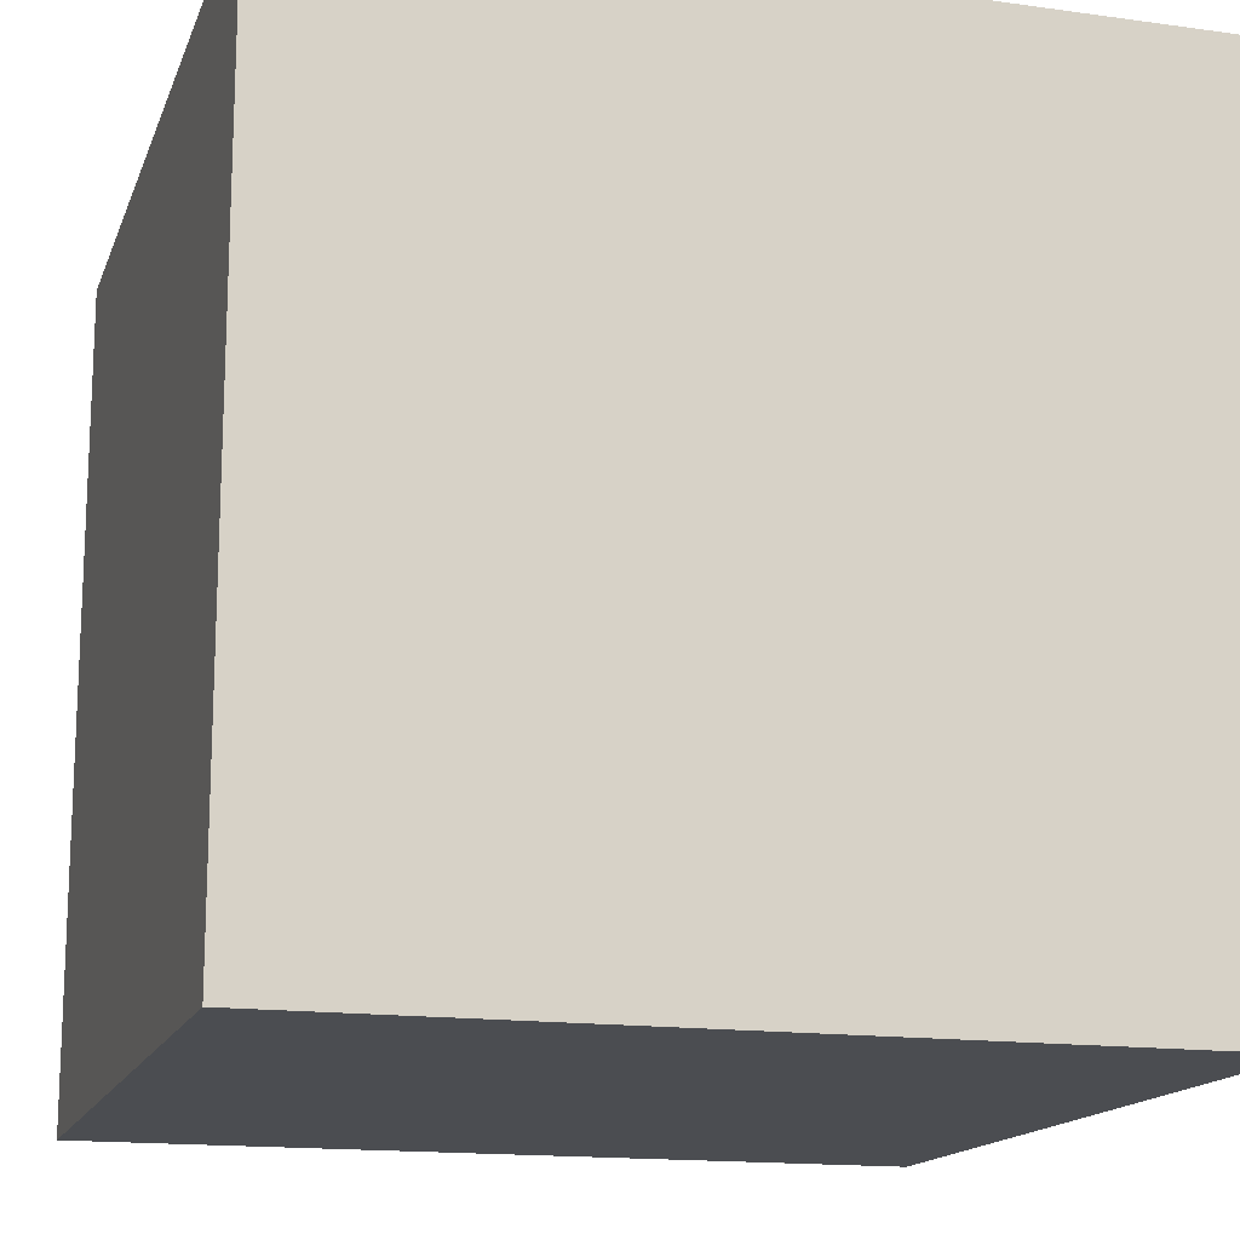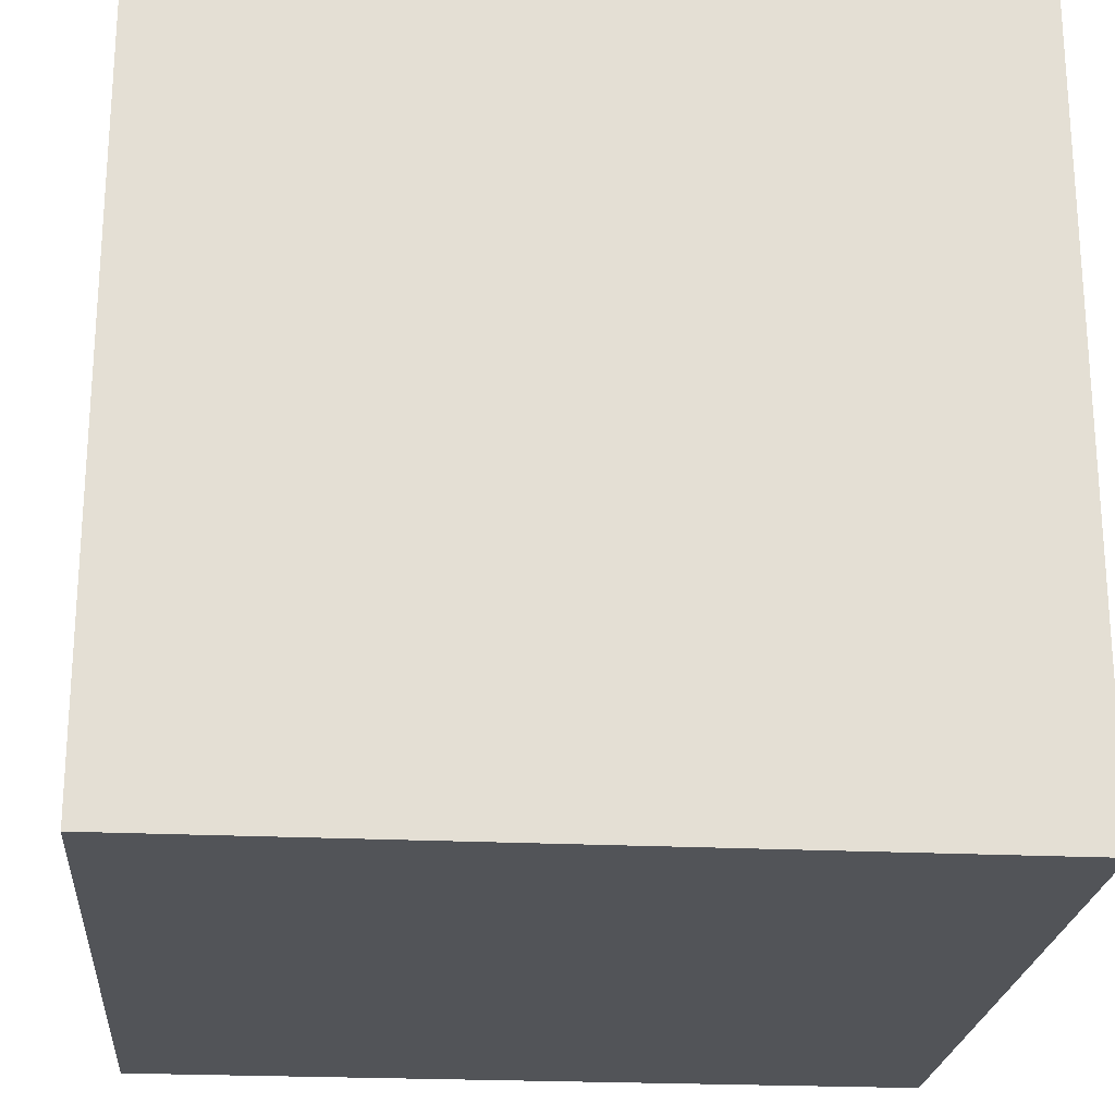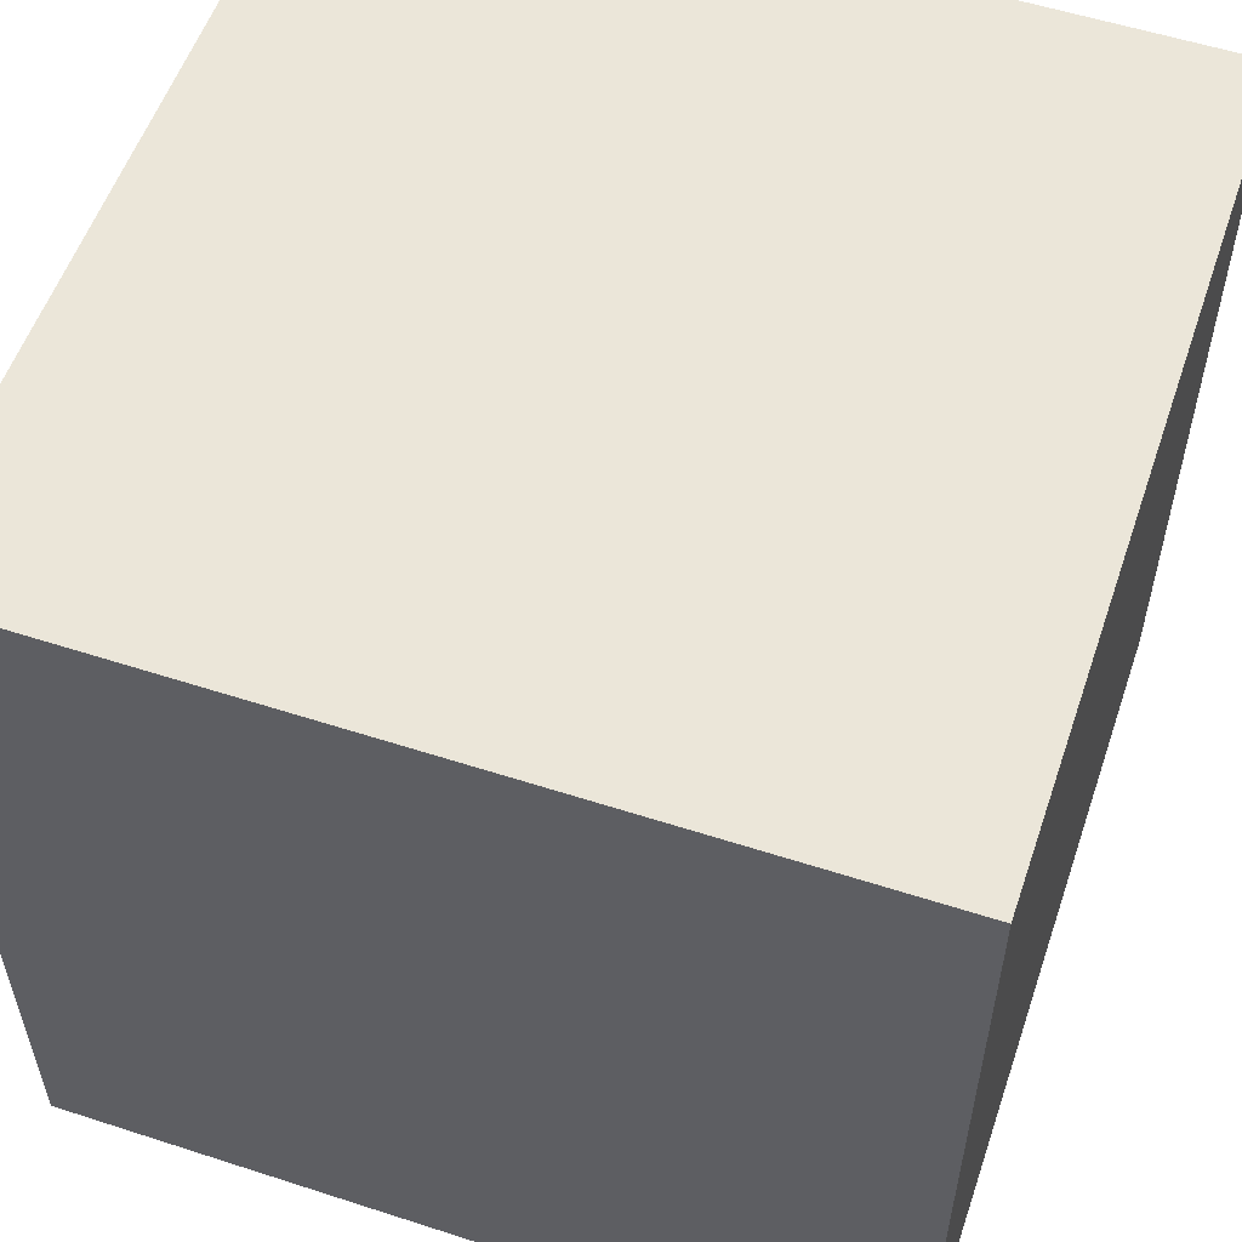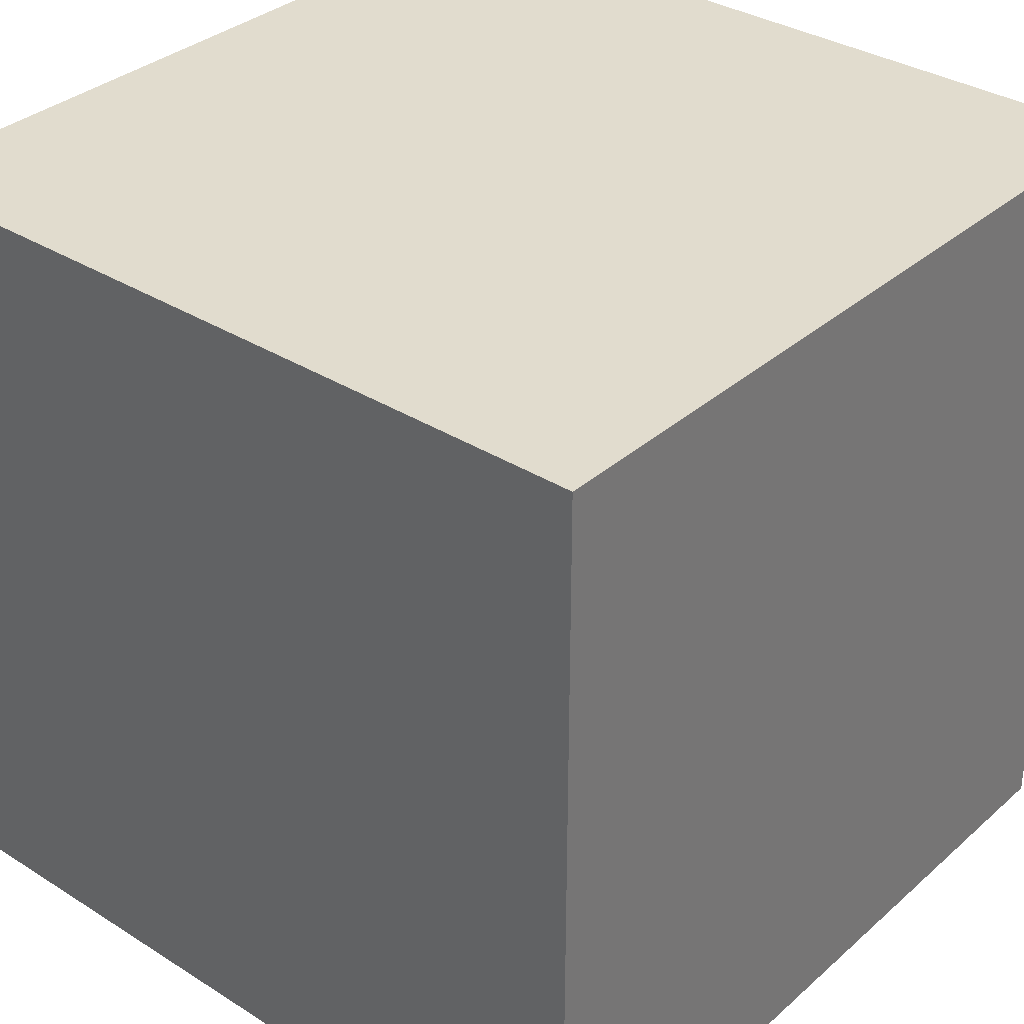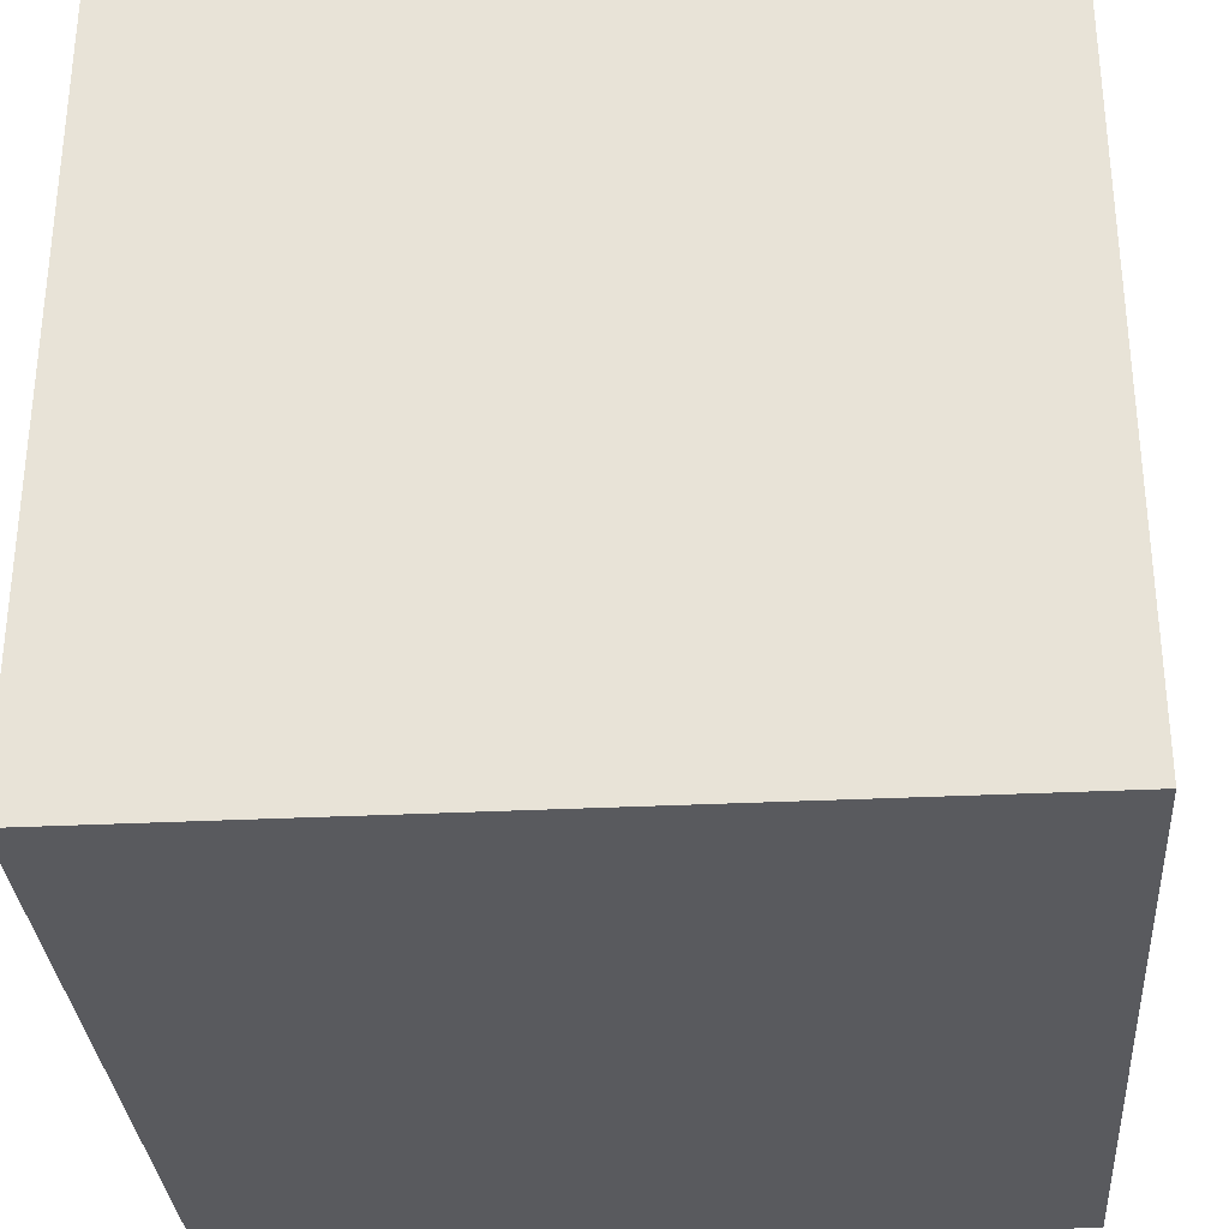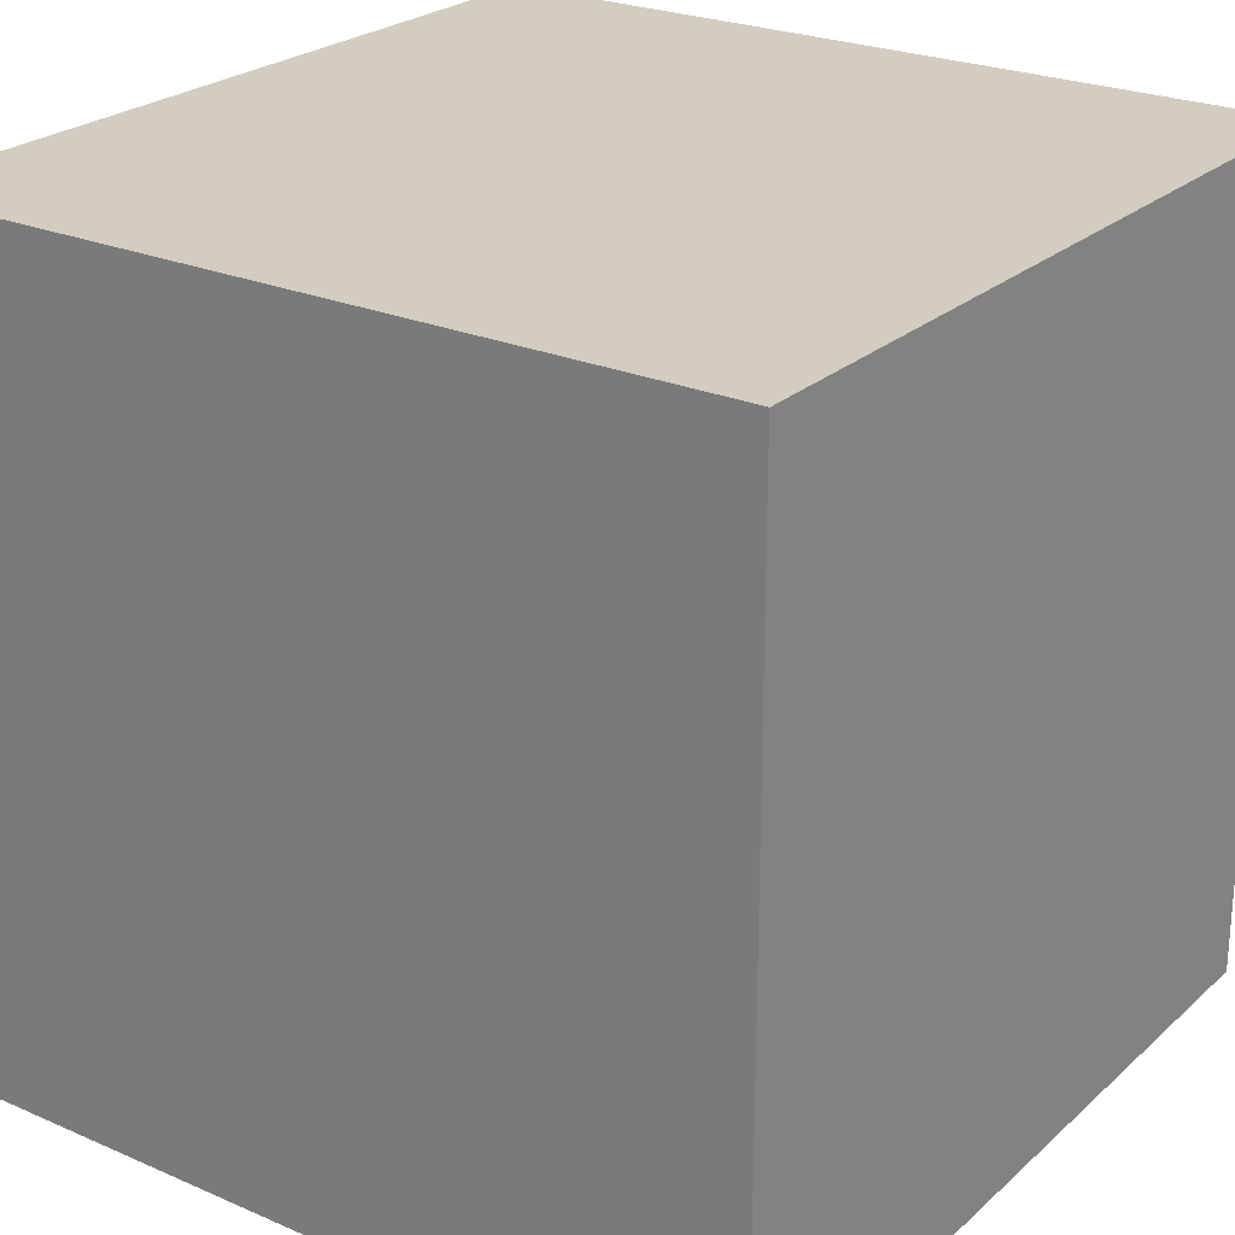
<metadata>
{"format":"obj","ext":"obj","renderer":"f3d","projection":"perspective","resolution":1024,"background":"white","views":[{"elev":-15.6,"azim":-106.3,"up":"+Z"},{"elev":-22.8,"azim":-94.8,"up":"+Y"},{"elev":55.7,"azim":108.8,"up":"+Y"},{"elev":34.1,"azim":-139.6,"up":"+Y"},{"elev":-31.8,"azim":-86.0,"up":"+Z"},{"elev":24.6,"azim":35.3,"up":"+Y"}]}
</metadata>
<code>
v  1 0 -1
v  -1 0 -1
v  -1 0 1
v  1 0 1
v  1 2 -1
v  1 2 1
v  -1 2 1
v  -1 2 -1
g Box001
f 1 2 3 4
f 5 6 7 8
f 6 4 3 7
f 5 1 4 6
f 8 2 1 5
f 7 3 2 8

</code>
